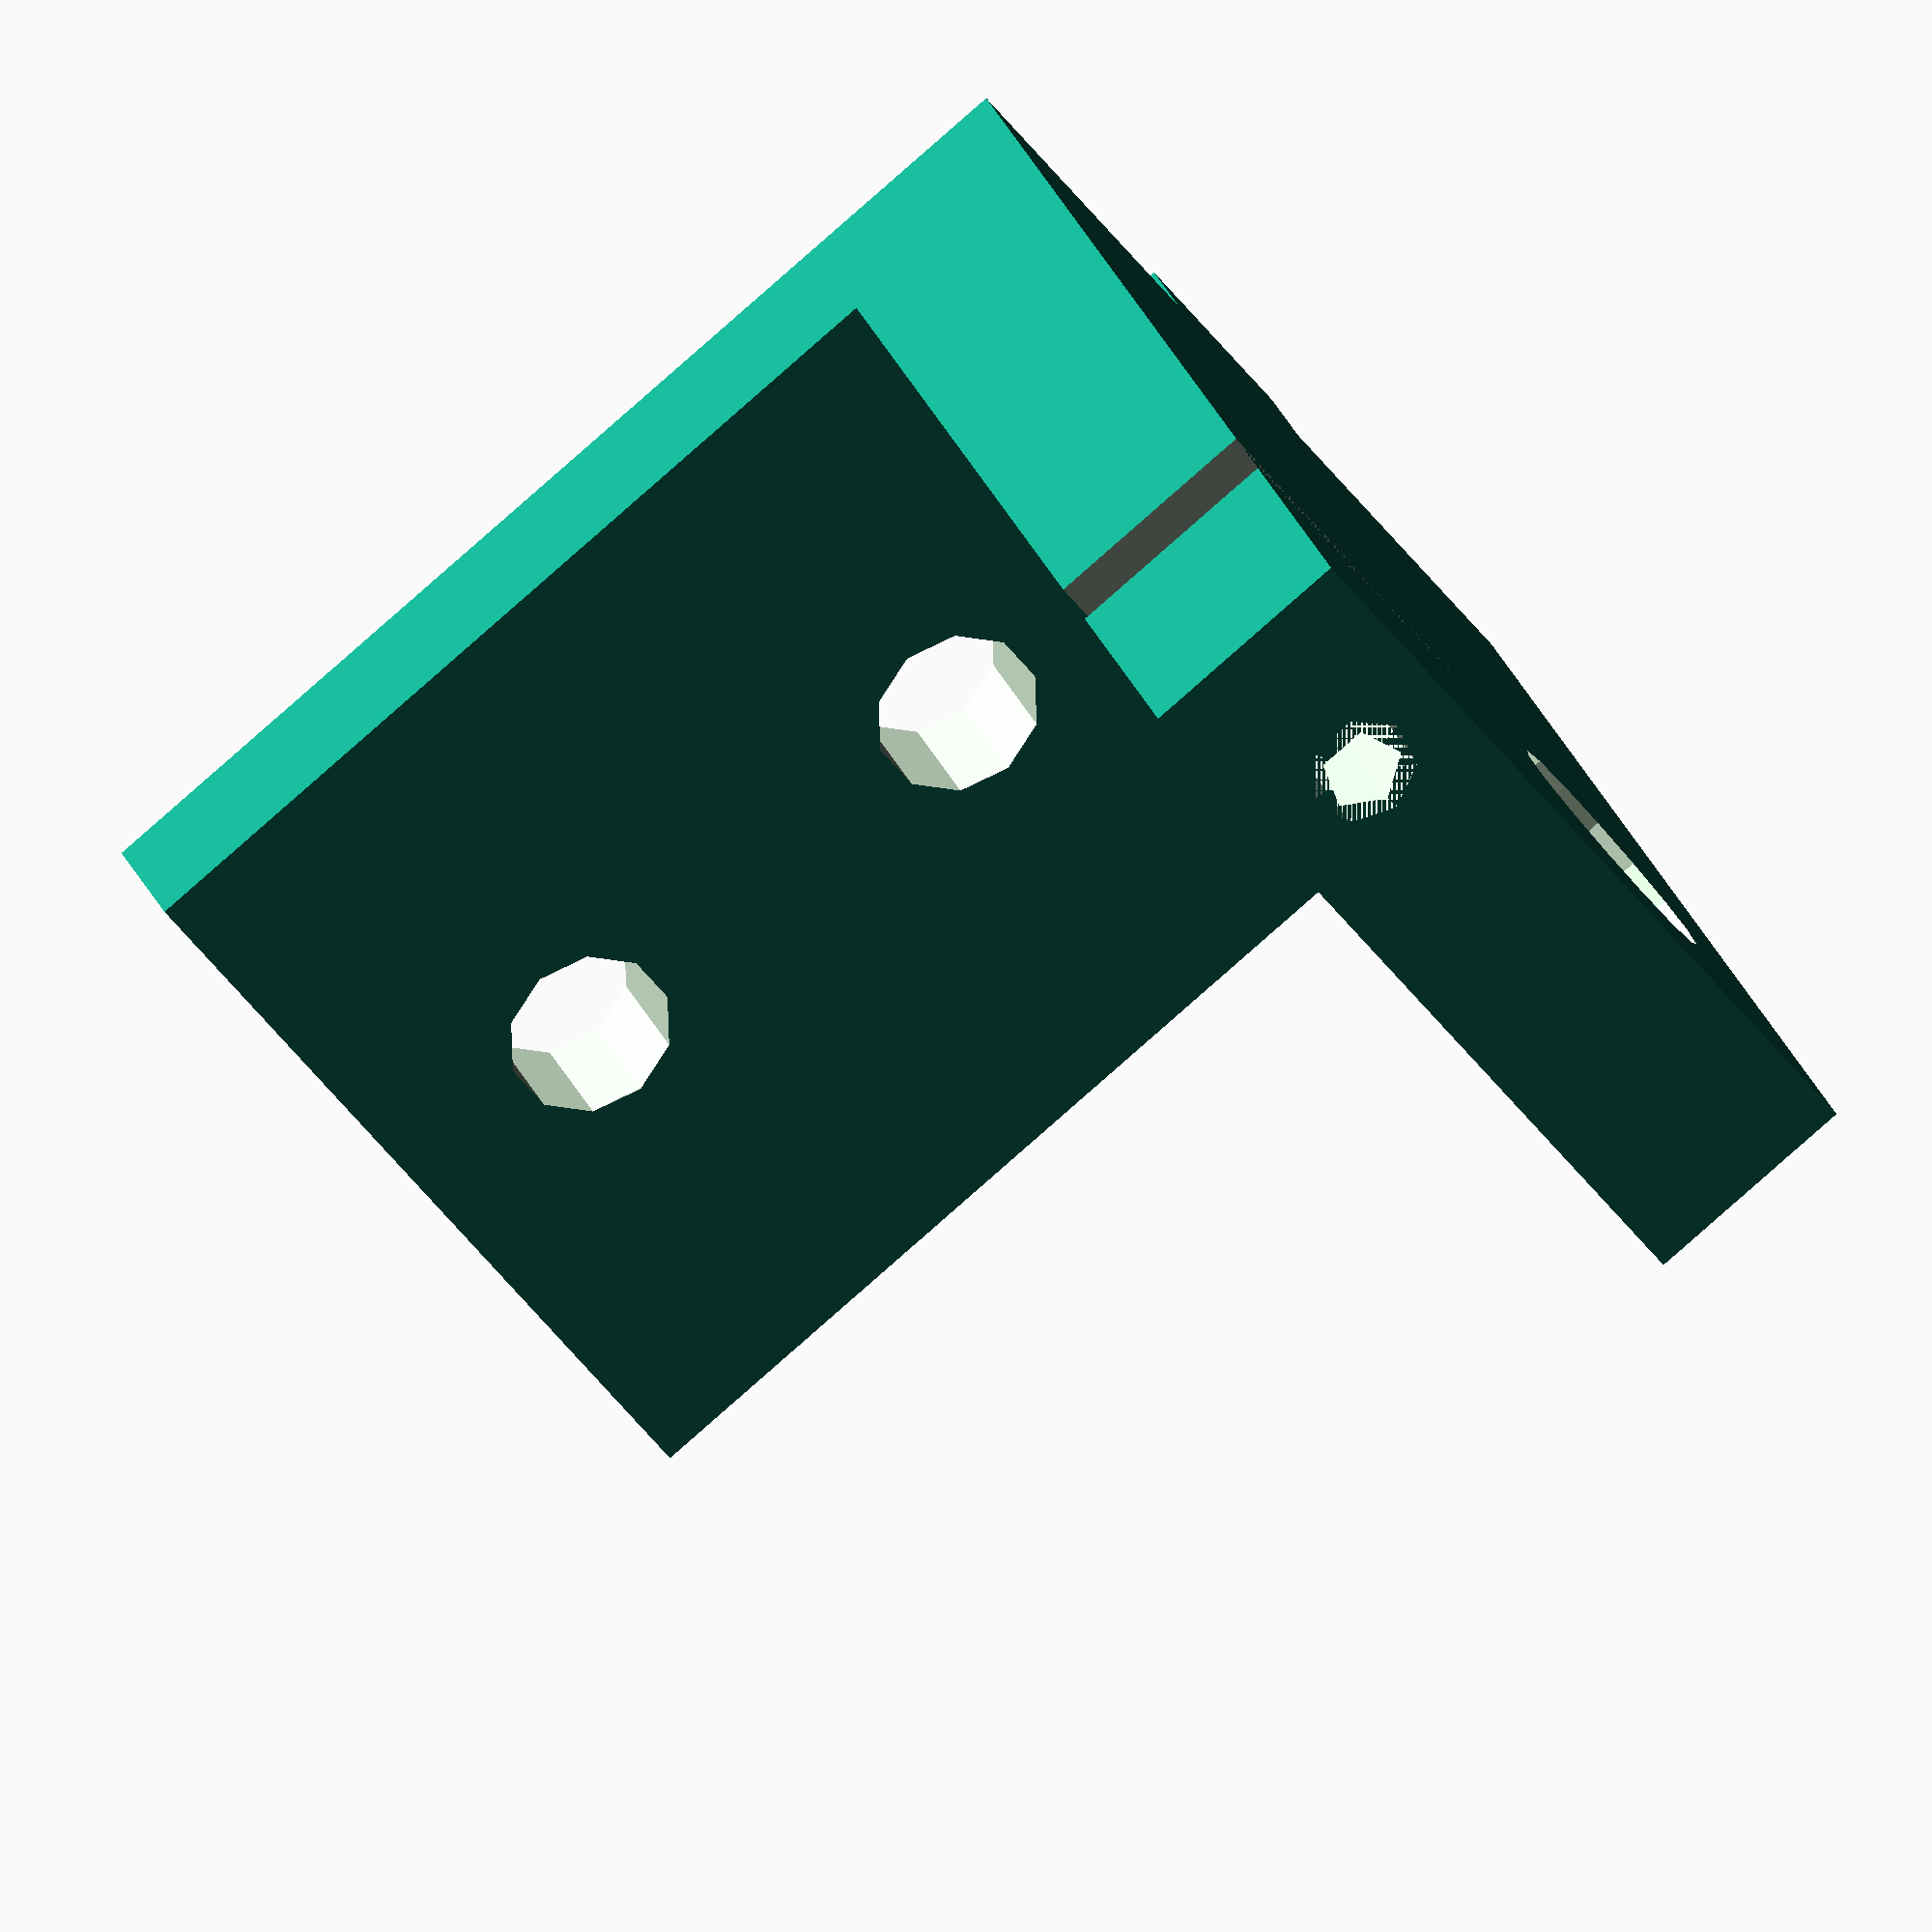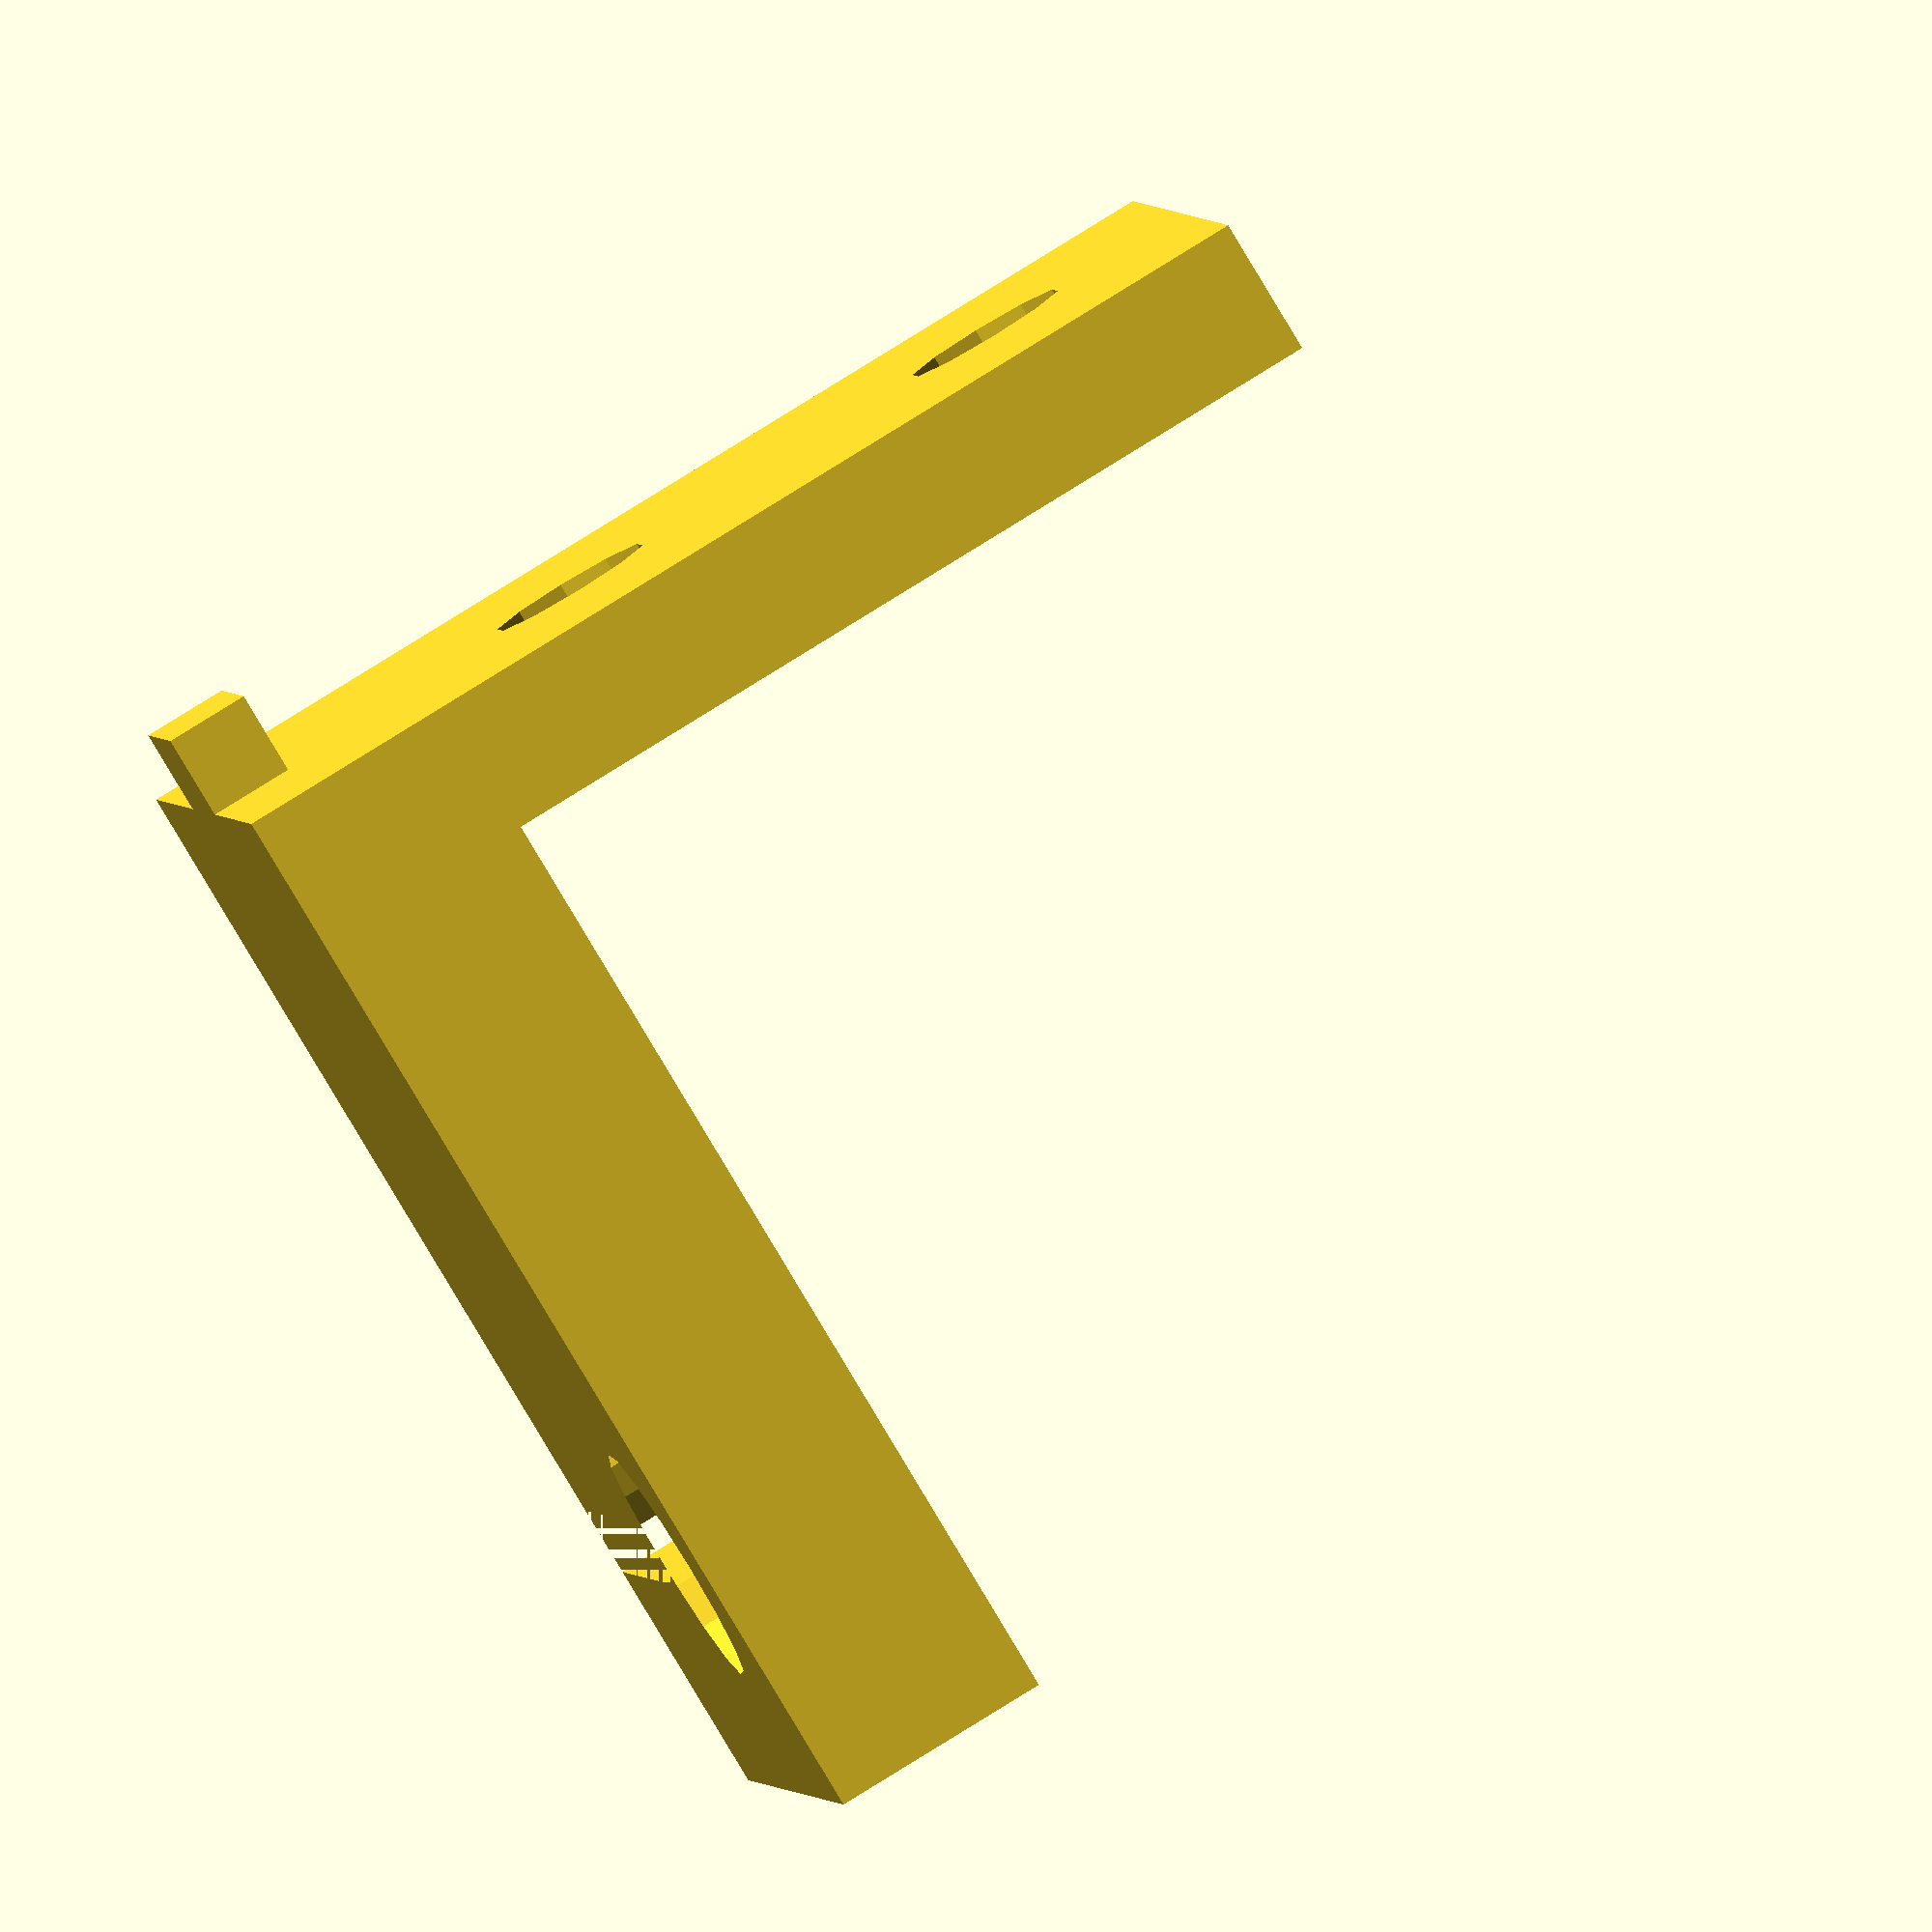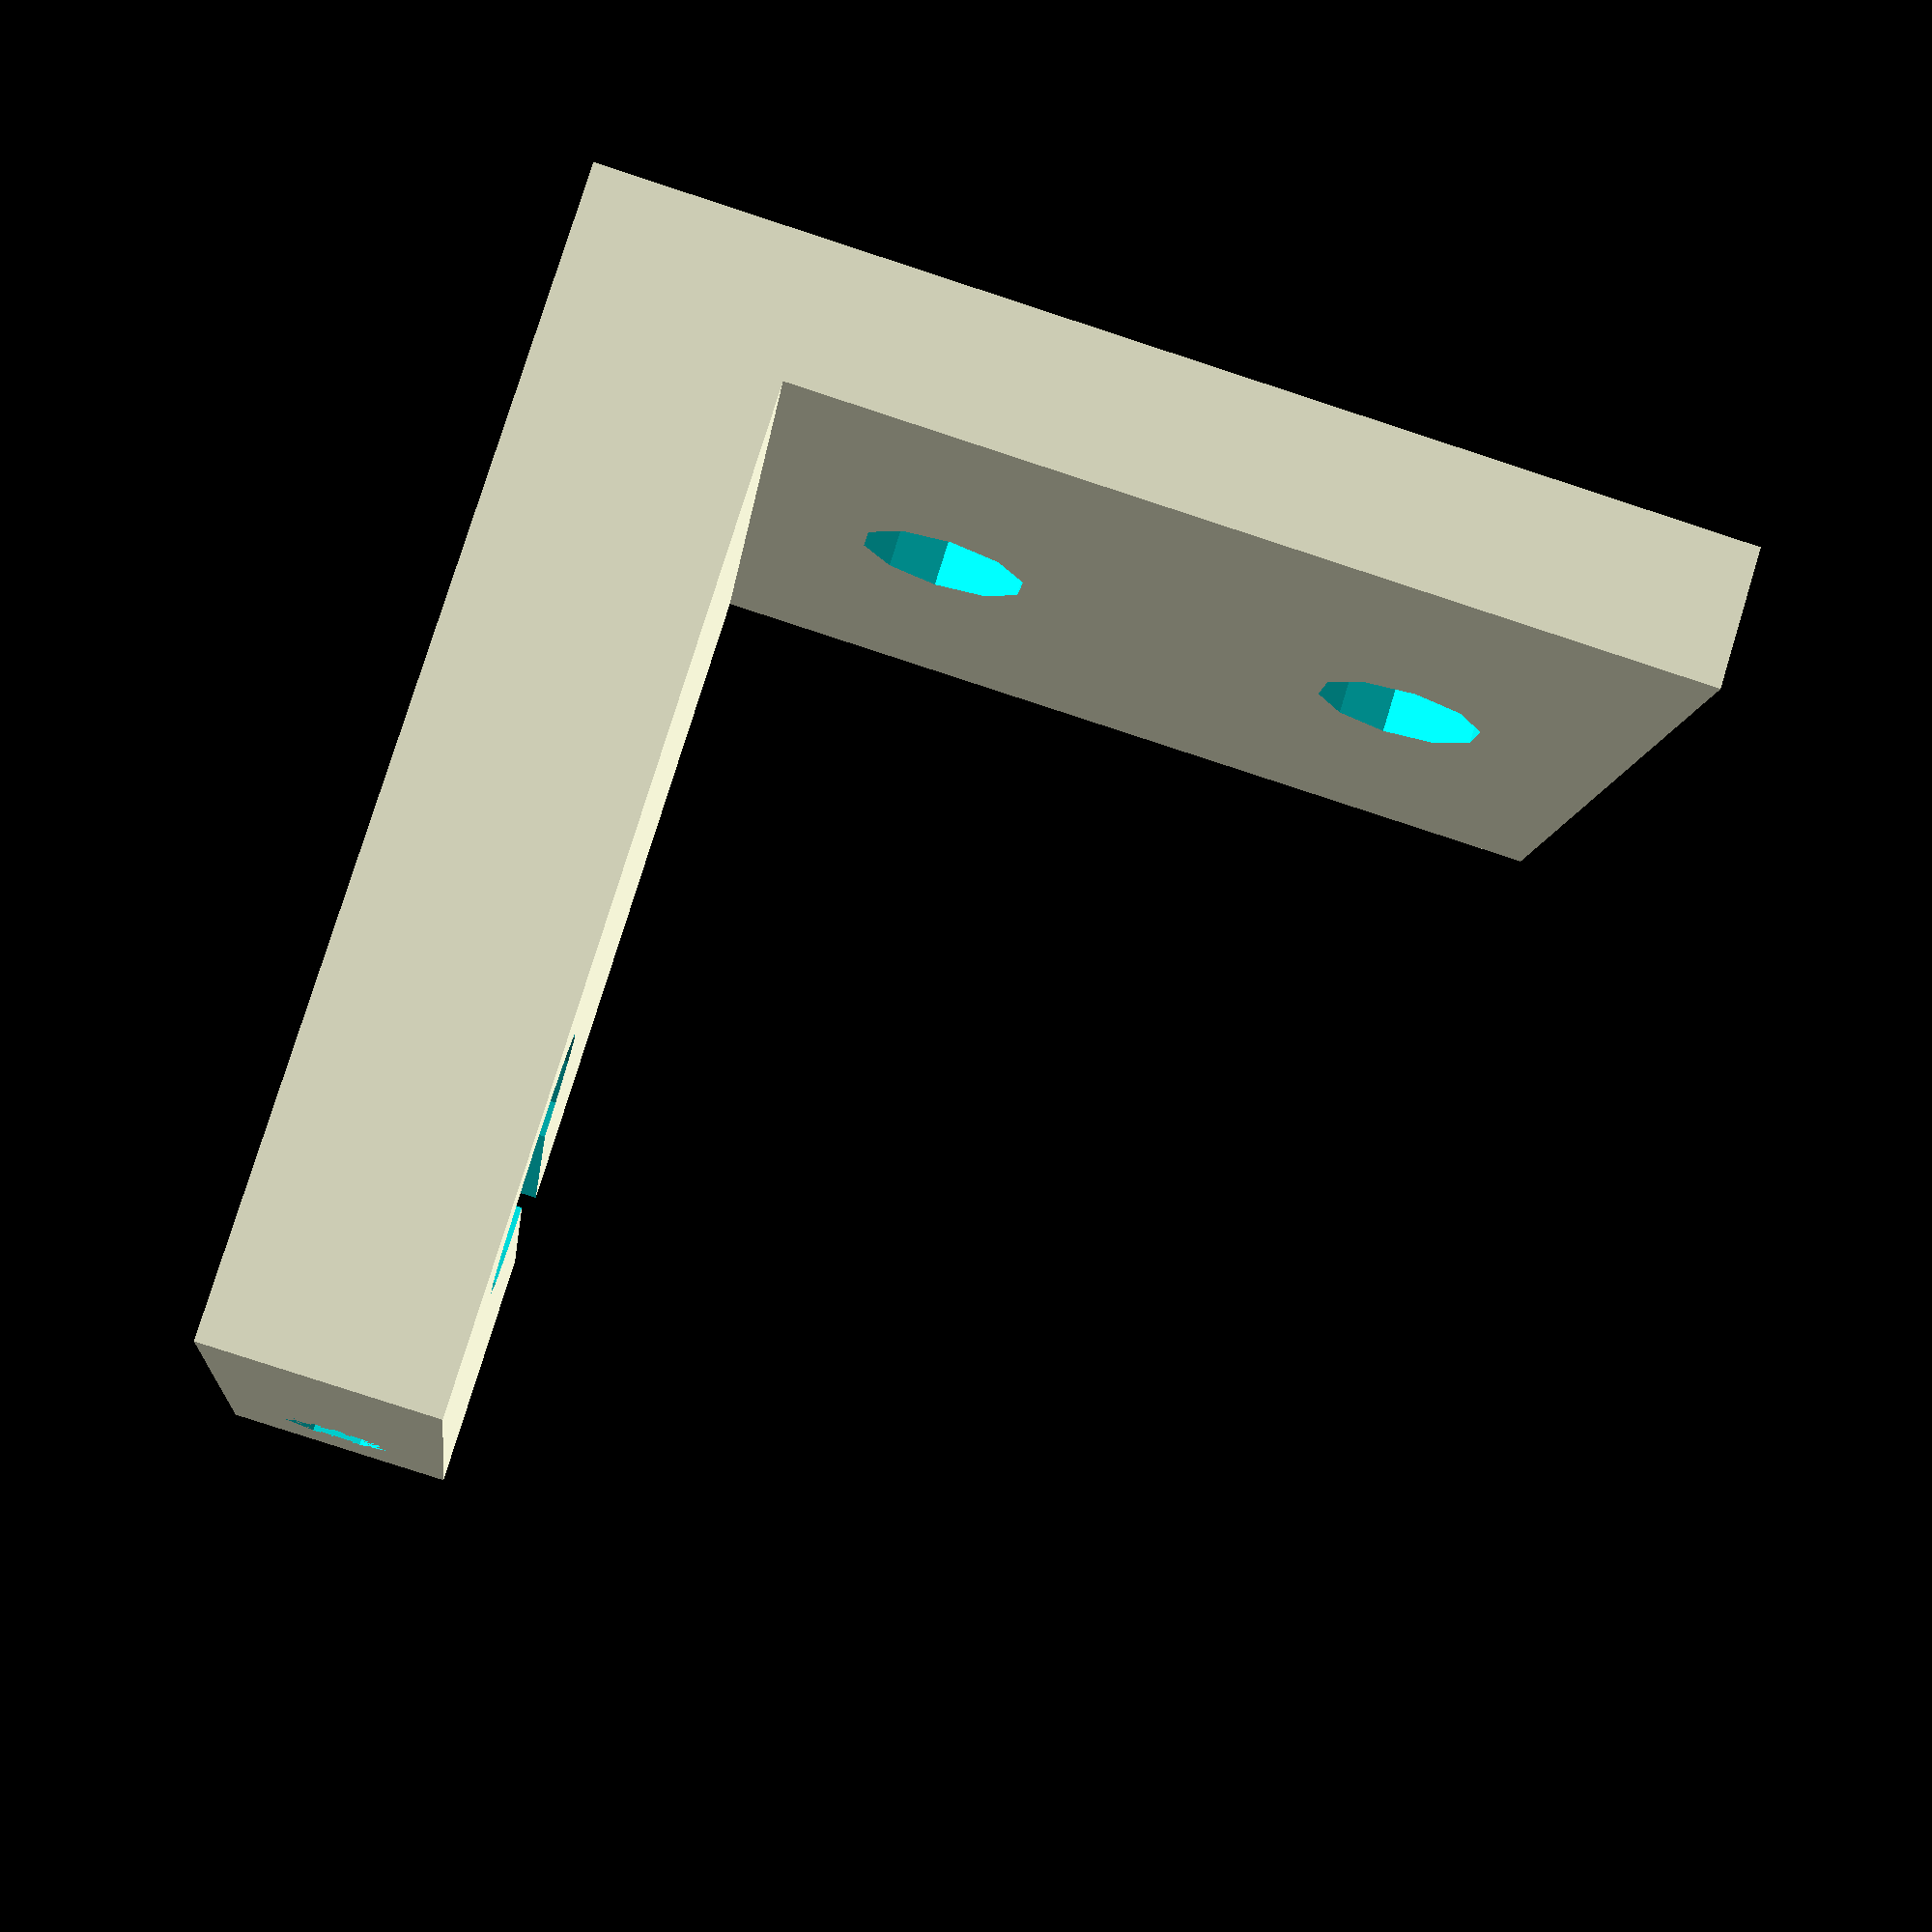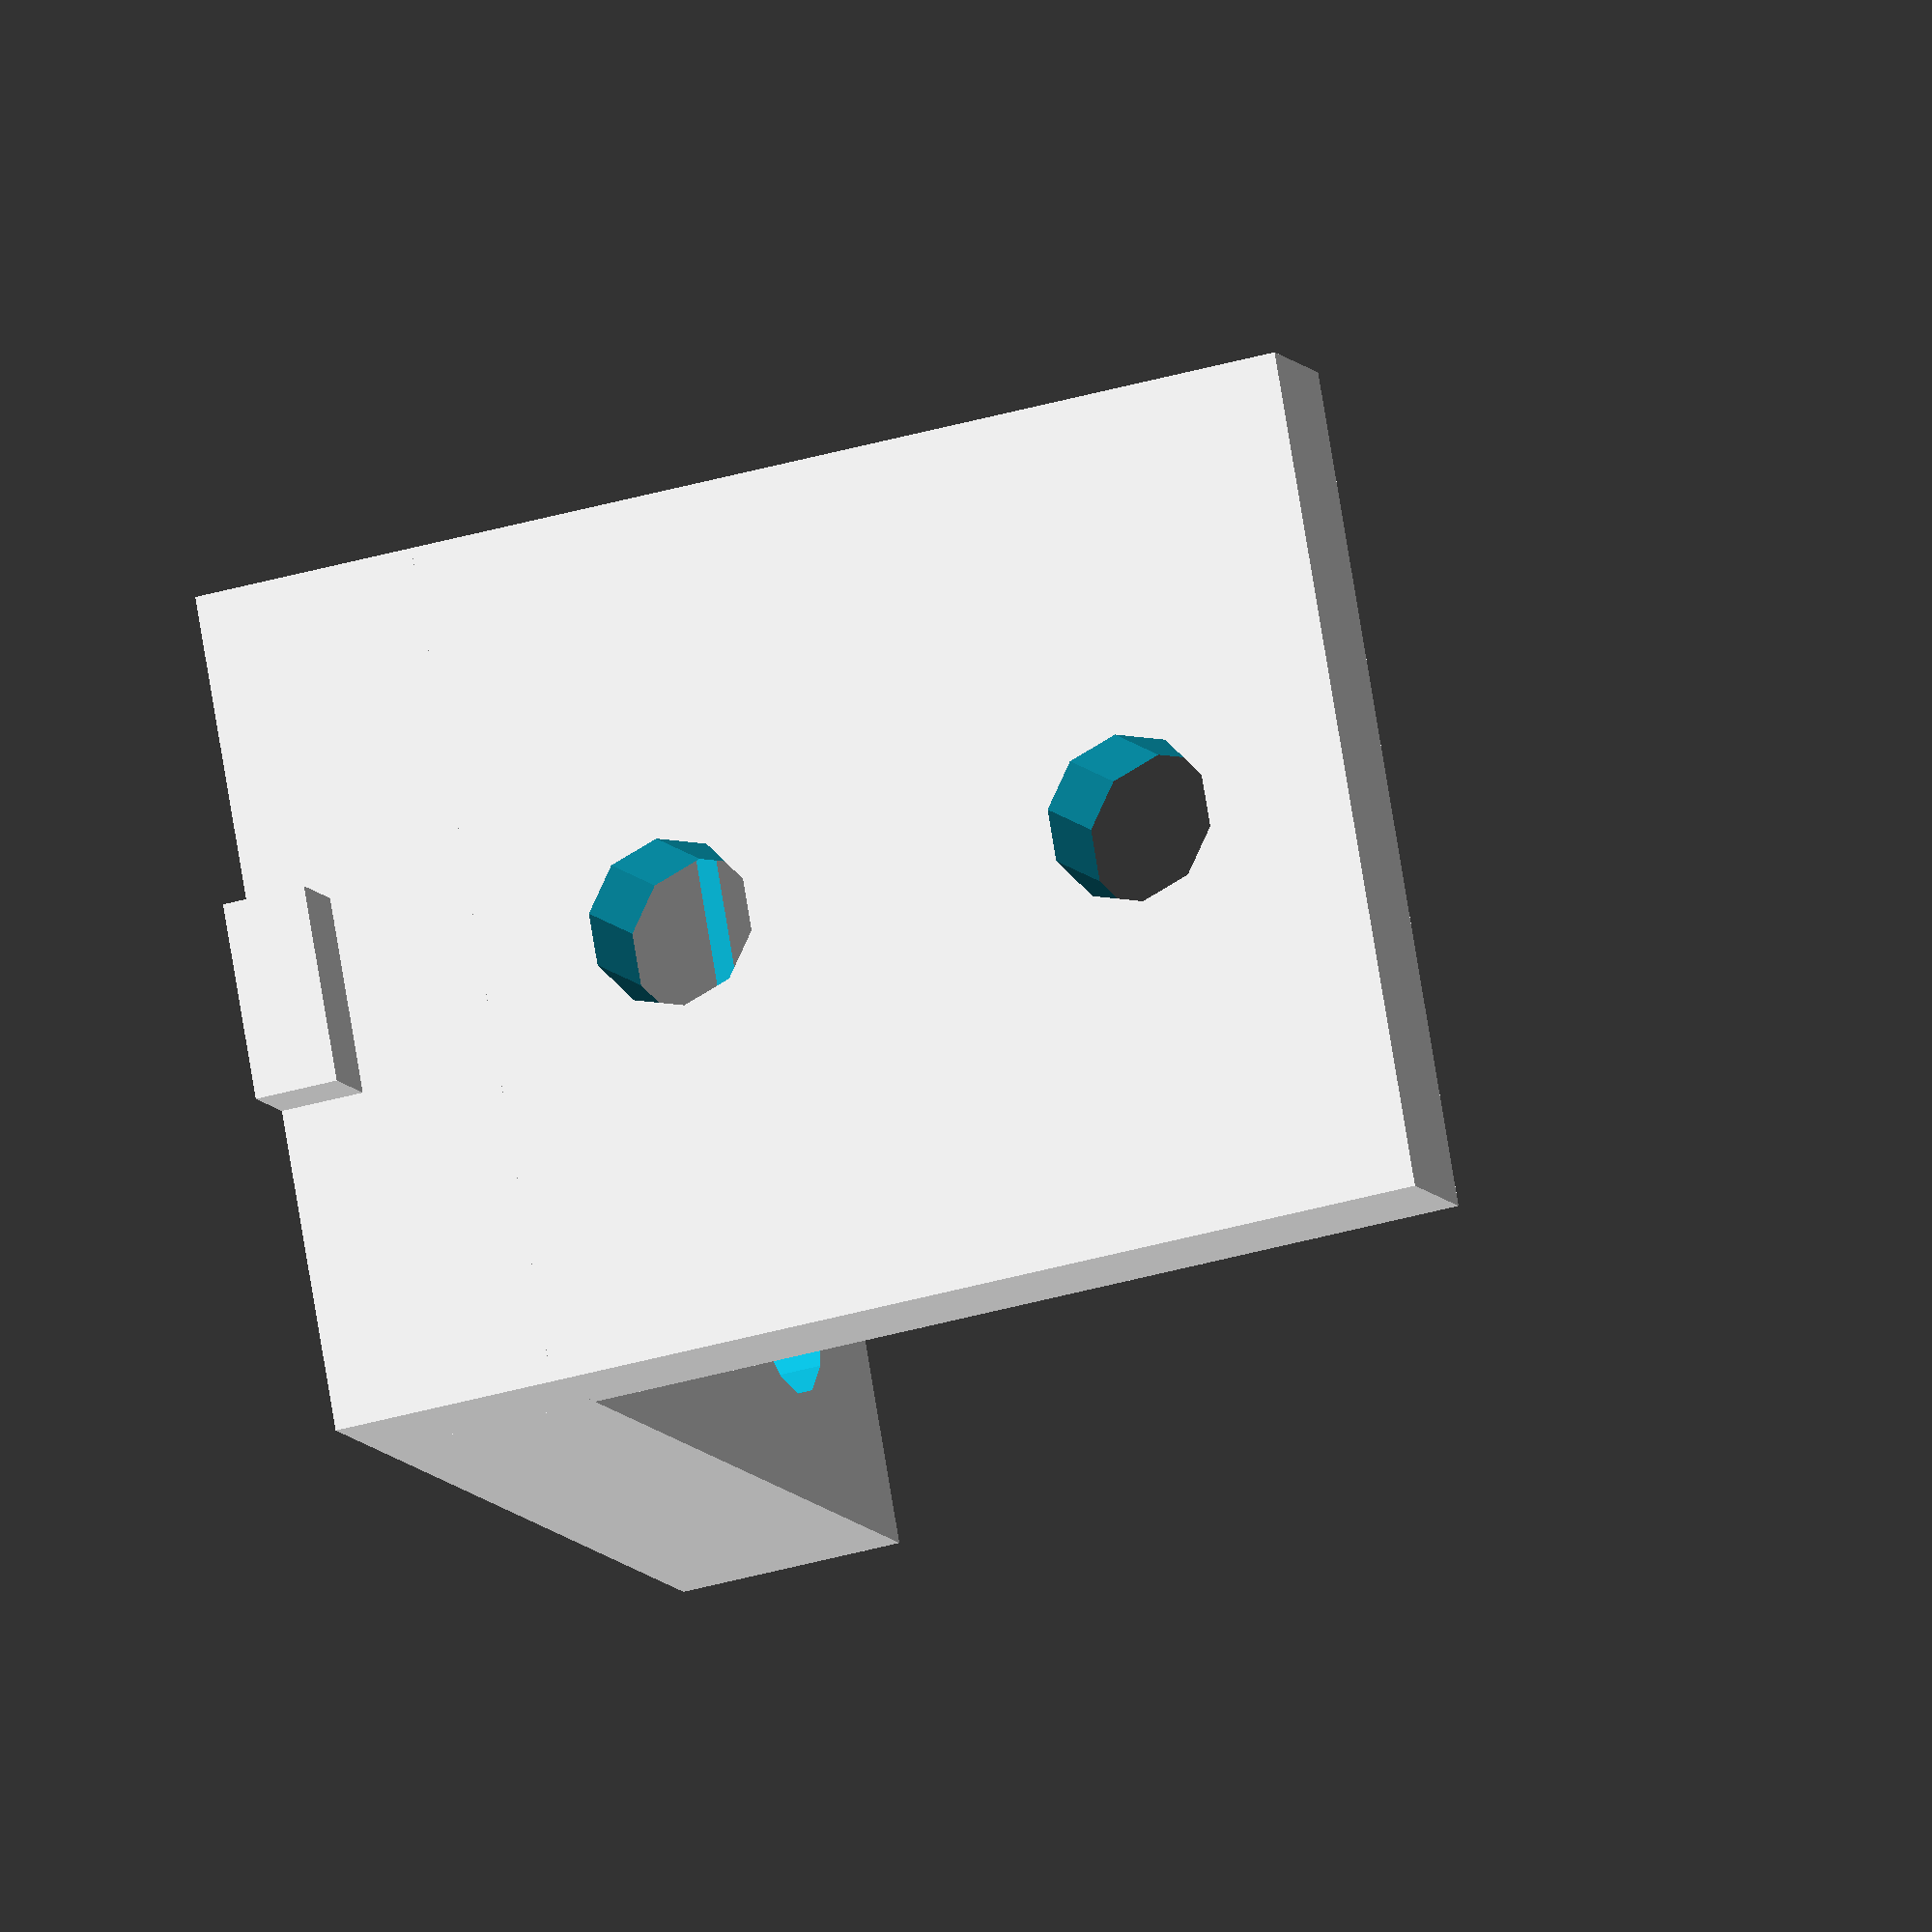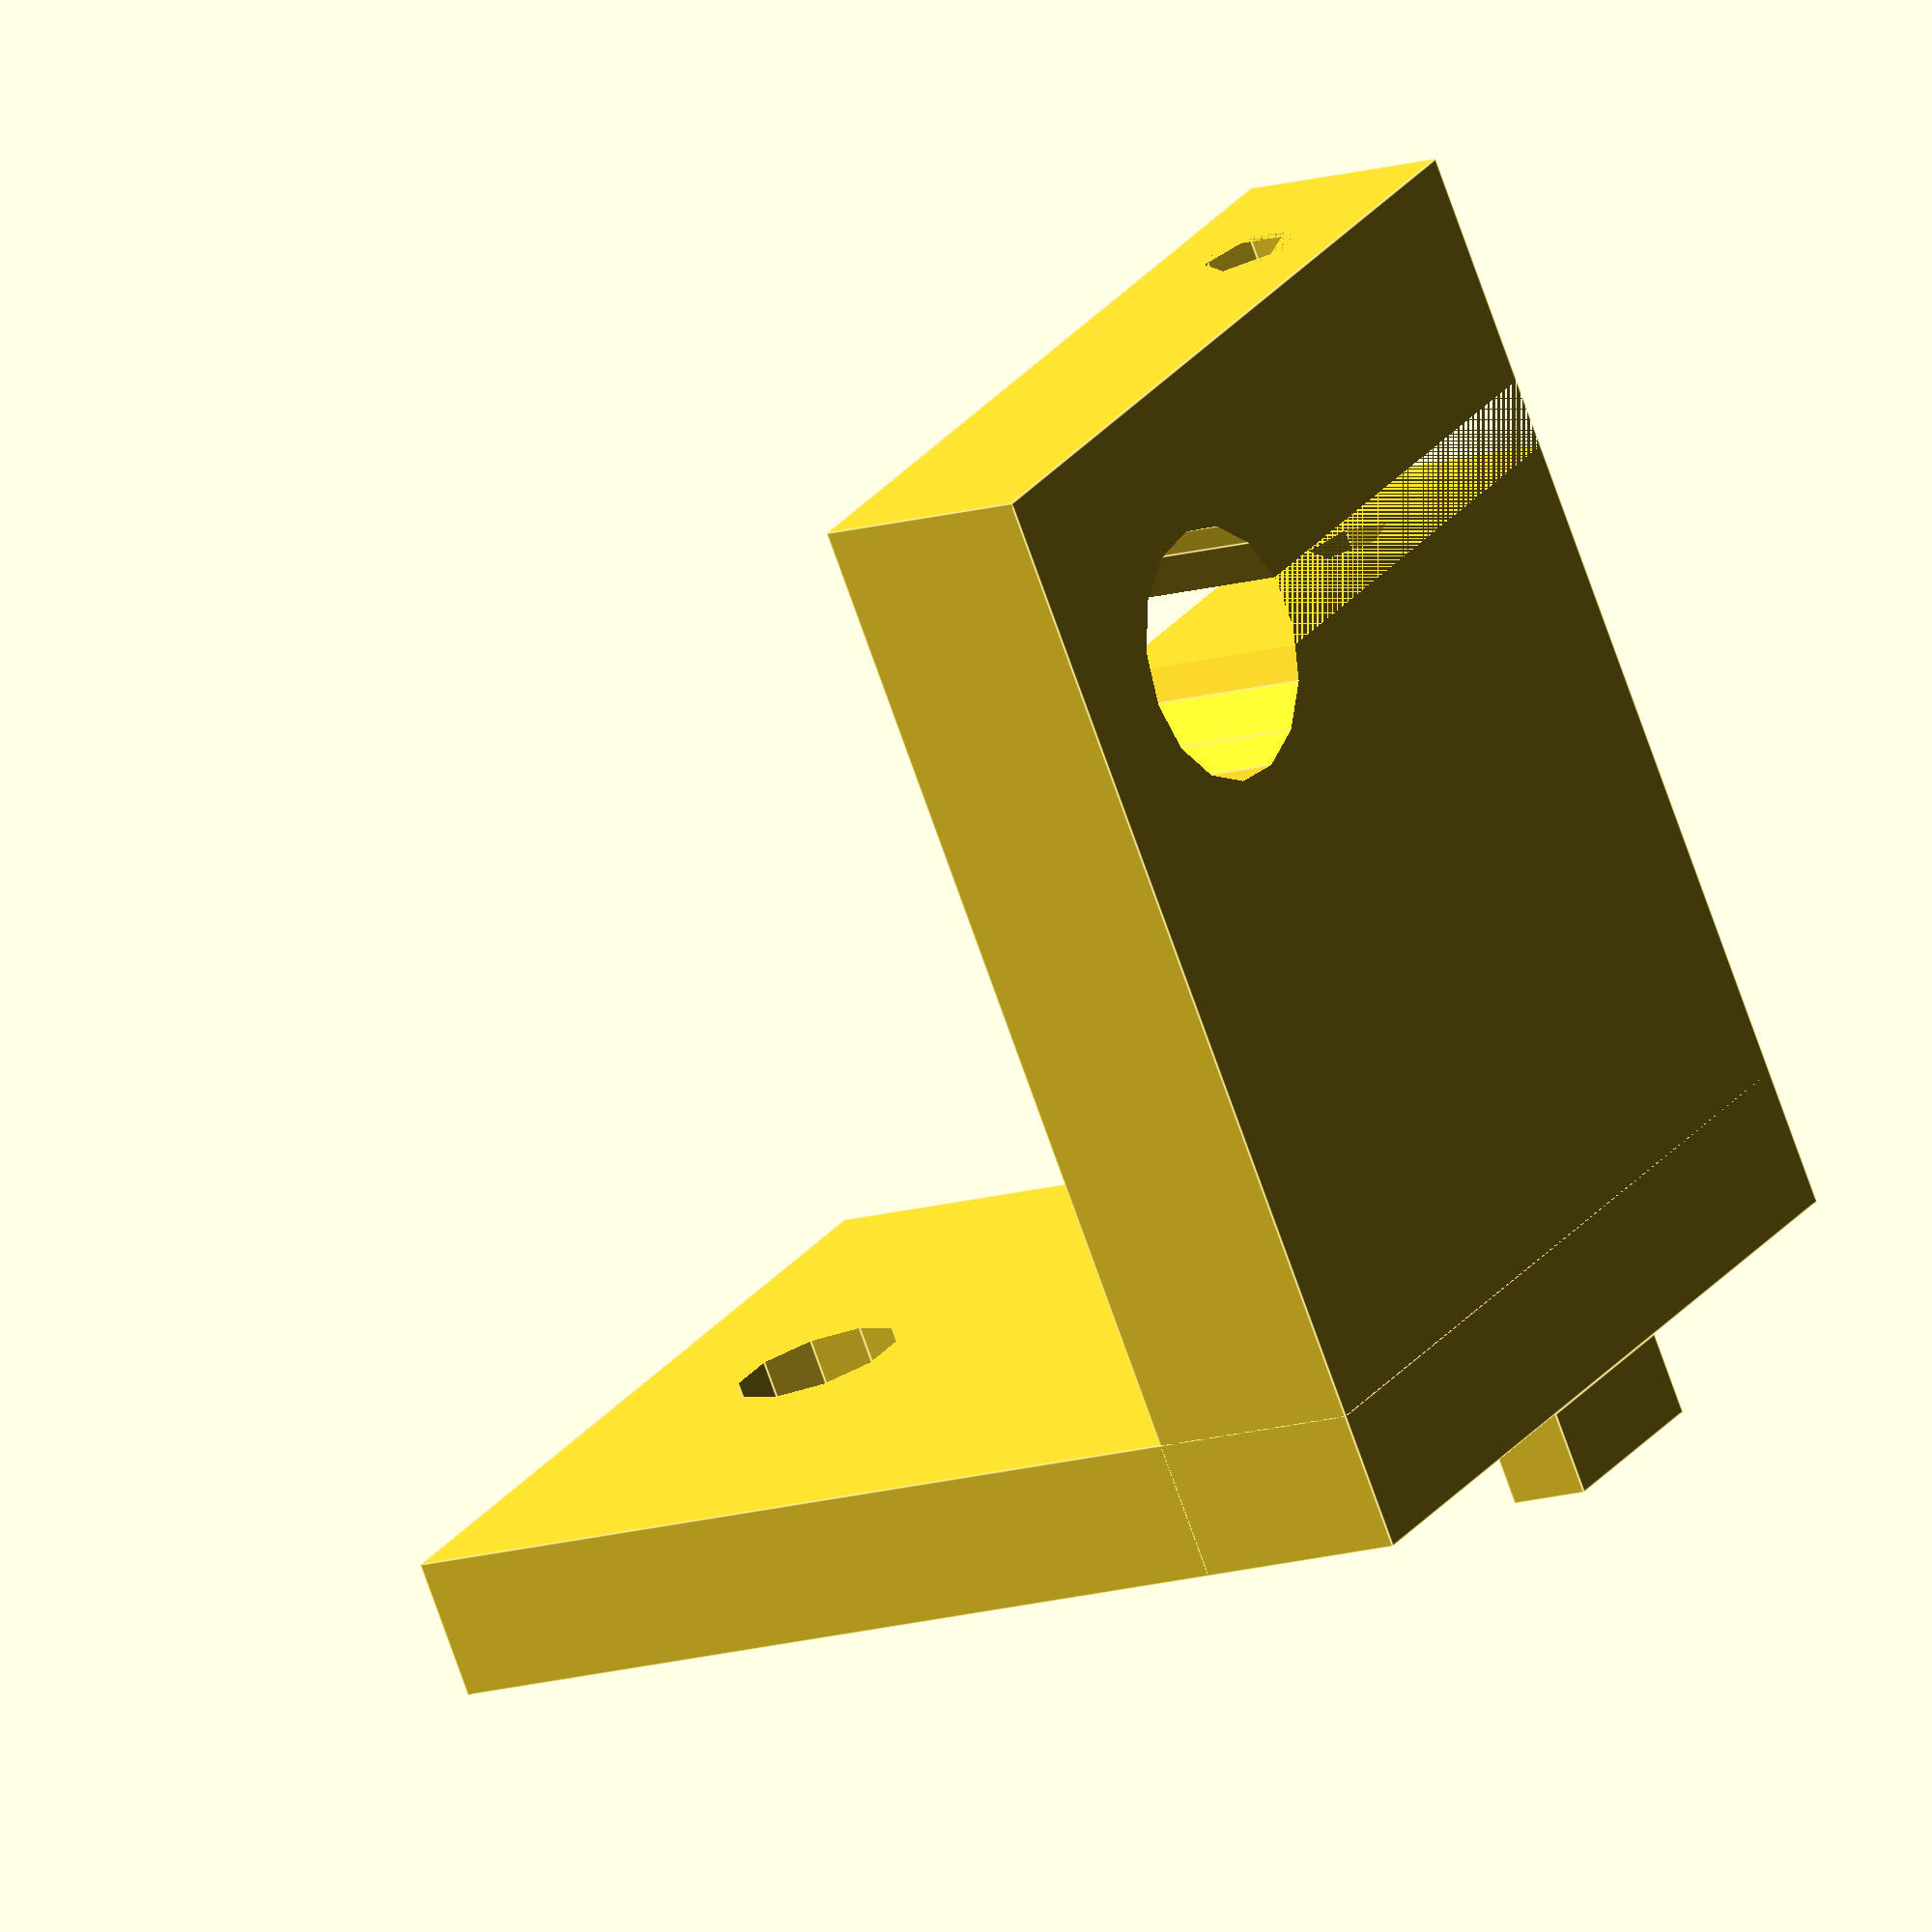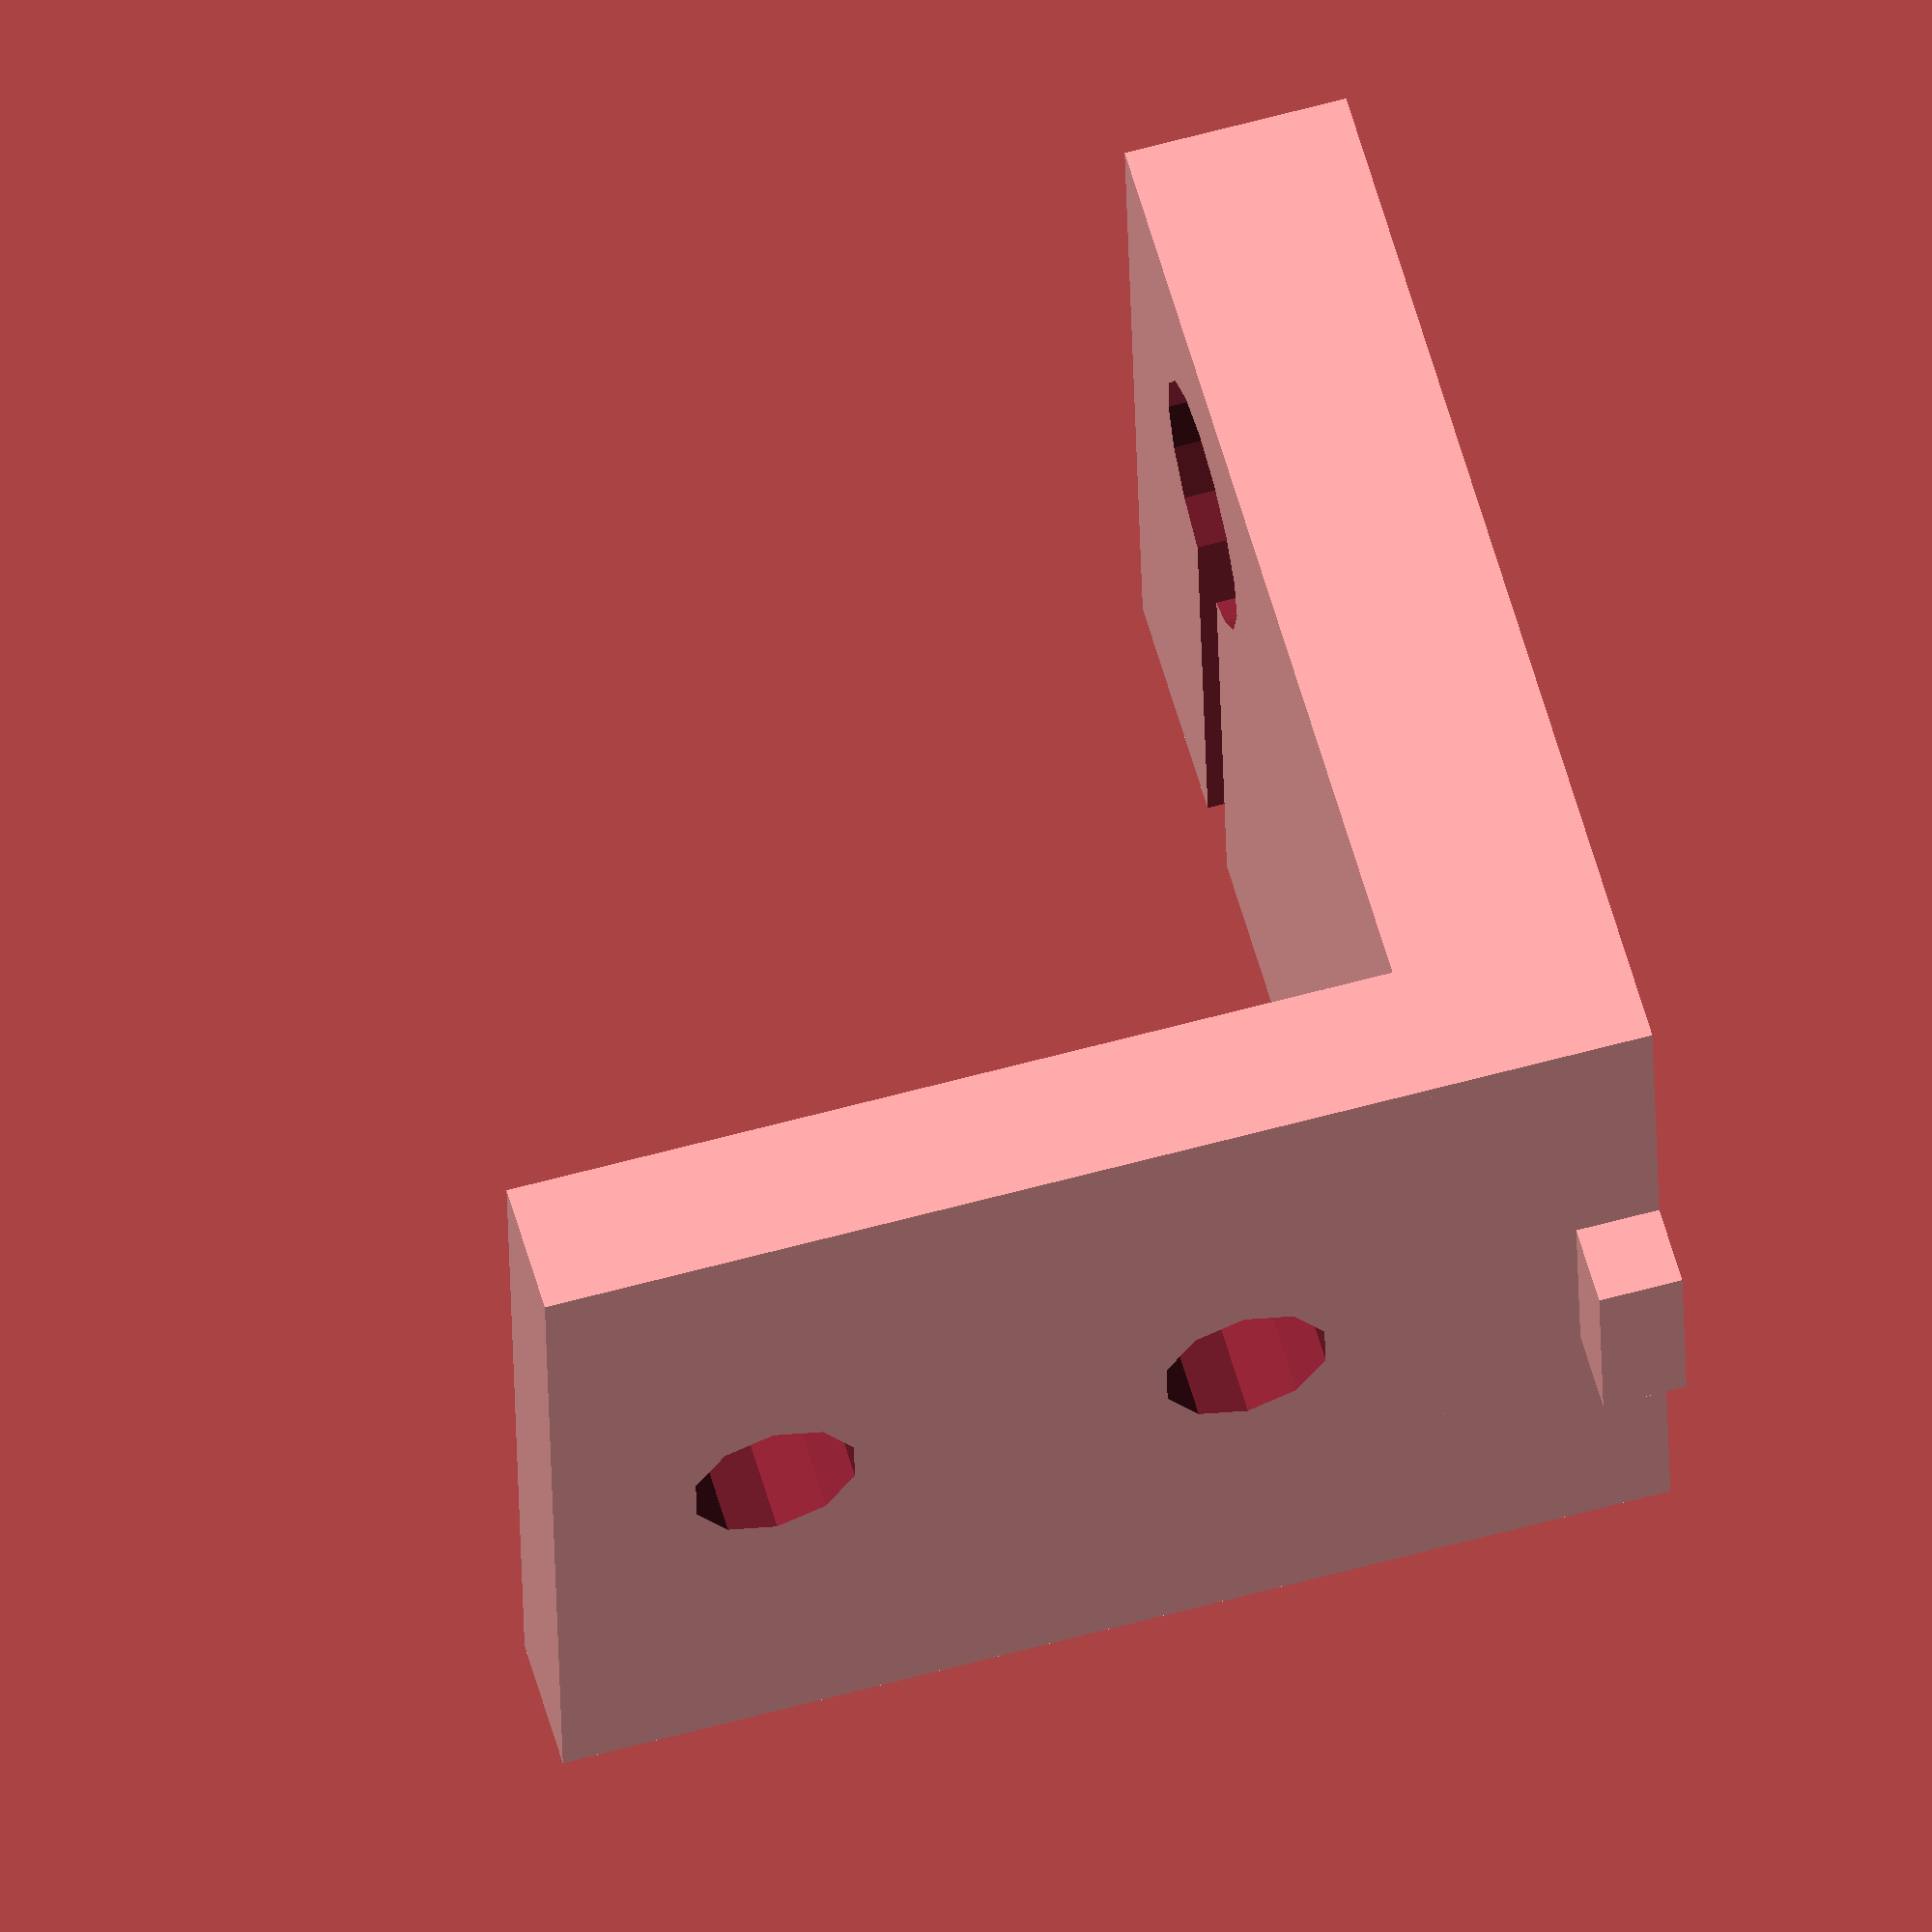
<openscad>
include <MCAD/motors.scad>;

difference(){
union(){
translate([-15,0,0])
cube([30,5,40]);

translate([-15,0,0])
cube([30,40,8]);
    
translate([-3.5,-3,0])
cube([7,3,3]);
}

// Clamp slice
translate([-16,29,0])
cube([25,2.5,10]);

// Clamp hole
translate([-8,44,4])
rotate([90,0,0])
cylinder(h=40,r=1.5);

translate([-8,40,4])
rotate([90,0,0])
cylinder(h=10,r=2);

// Bolt holes
translate([0,6,15])
rotate([90,0,0])
cylinder(h=10,r=3);

translate([0,6,32])
rotate([90,0,0])
cylinder(h=10,r=3);

// Smooth rod mount
translate([6.506,30.5,-1])
cylinder(h=10,r=4.5);
}
</openscad>
<views>
elev=85.7 azim=207.1 roll=131.2 proj=o view=wireframe
elev=278.7 azim=257.9 roll=238.2 proj=o view=solid
elev=80.8 azim=109.7 roll=251.9 proj=p view=wireframe
elev=218.3 azim=241.7 roll=249.9 proj=o view=wireframe
elev=192.6 azim=214.0 roll=53.6 proj=o view=edges
elev=297.6 azim=265.5 roll=74.5 proj=o view=wireframe
</views>
